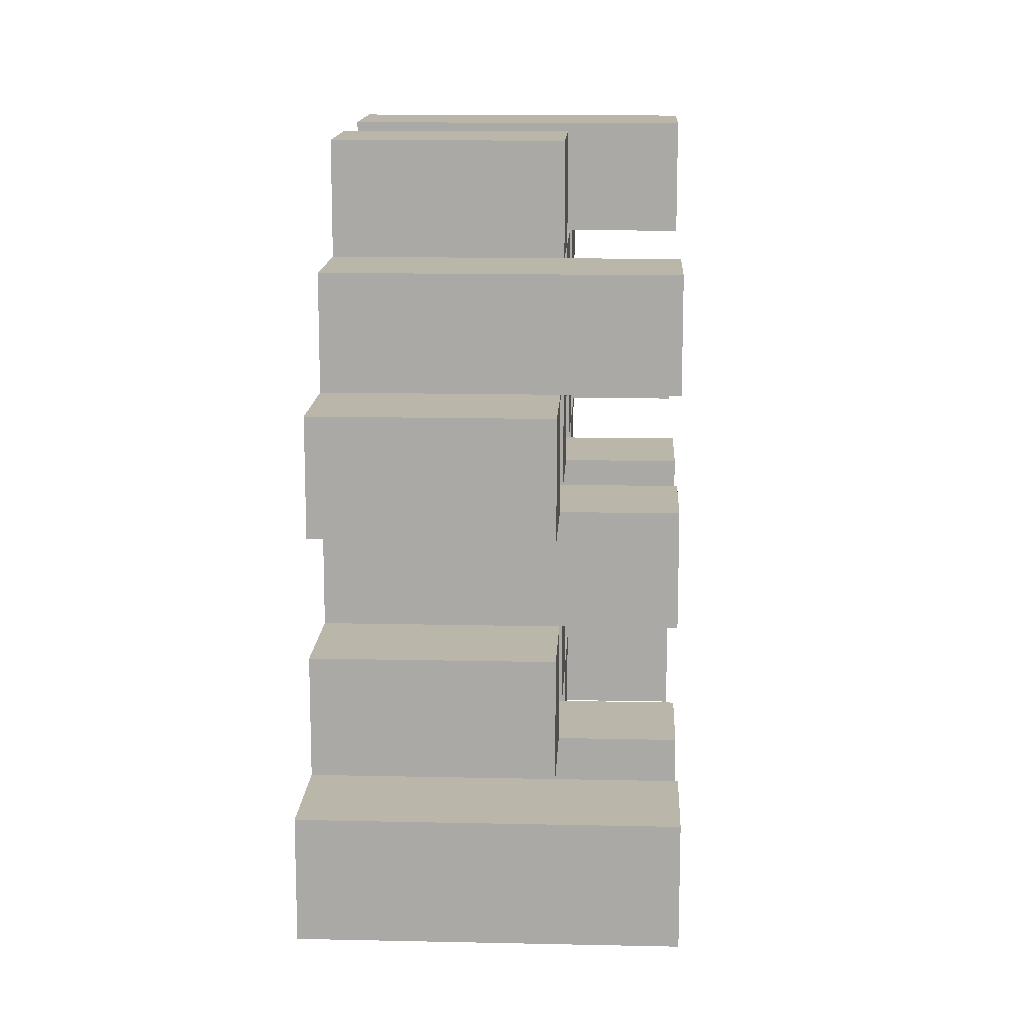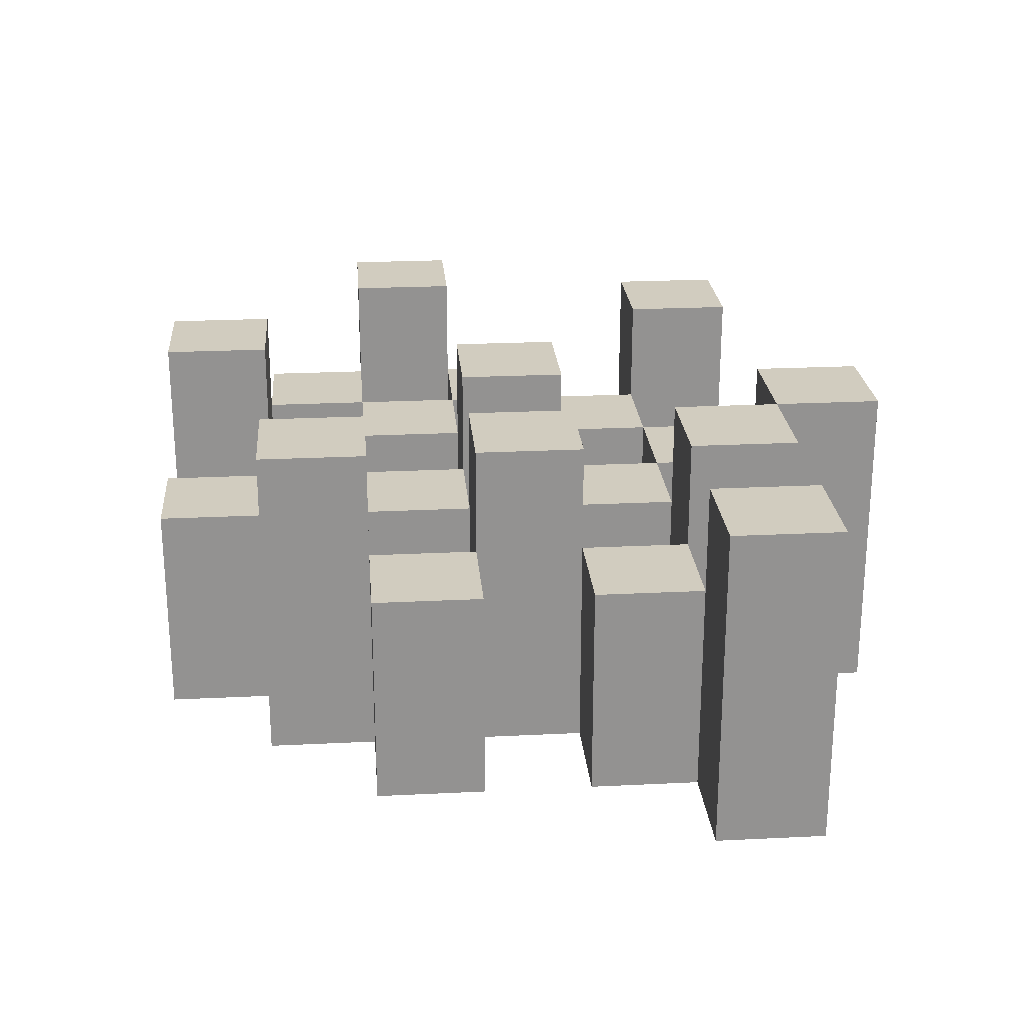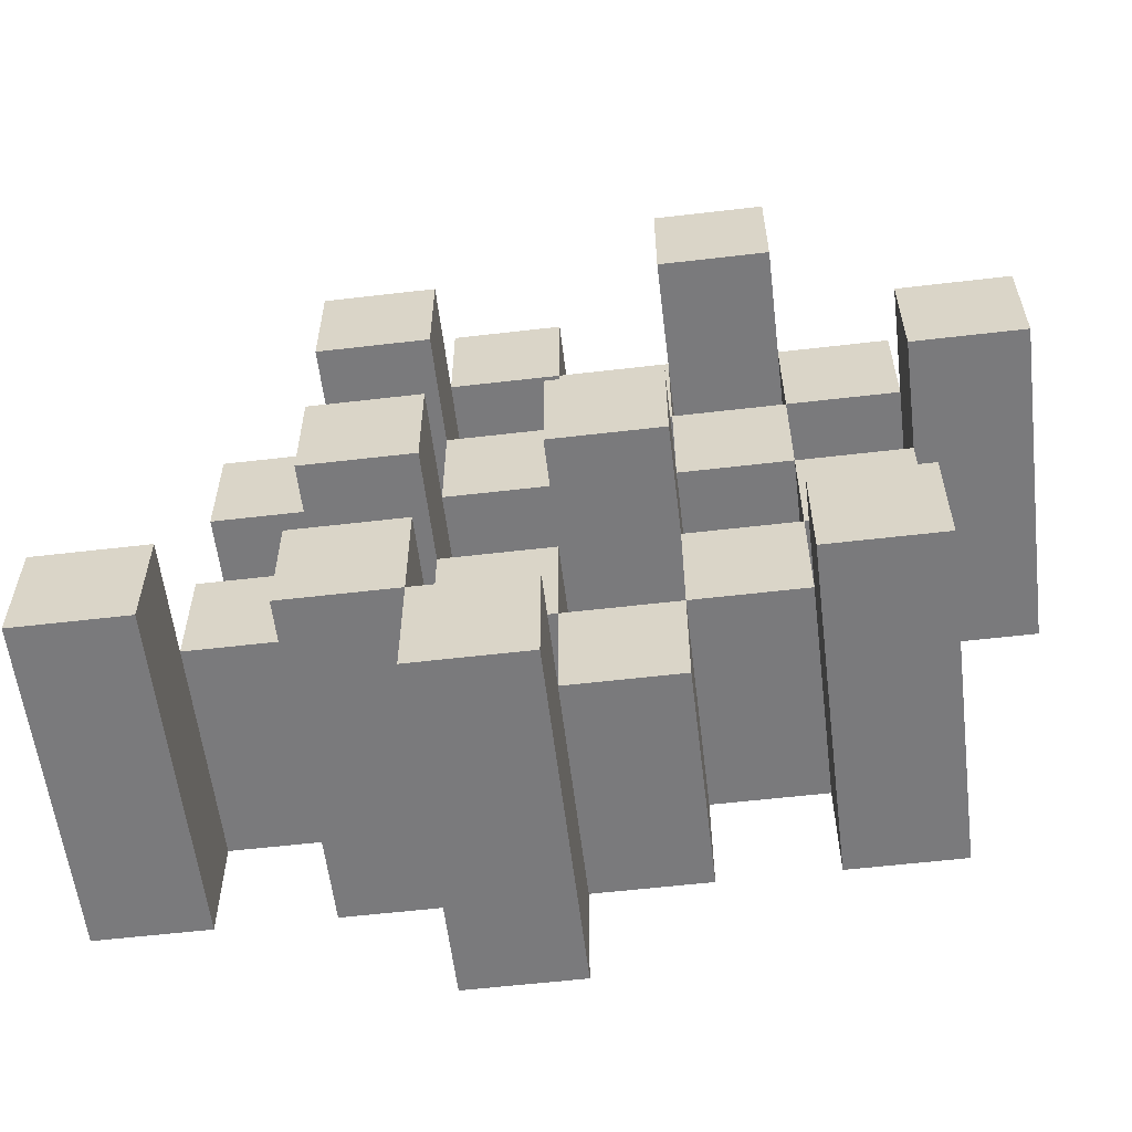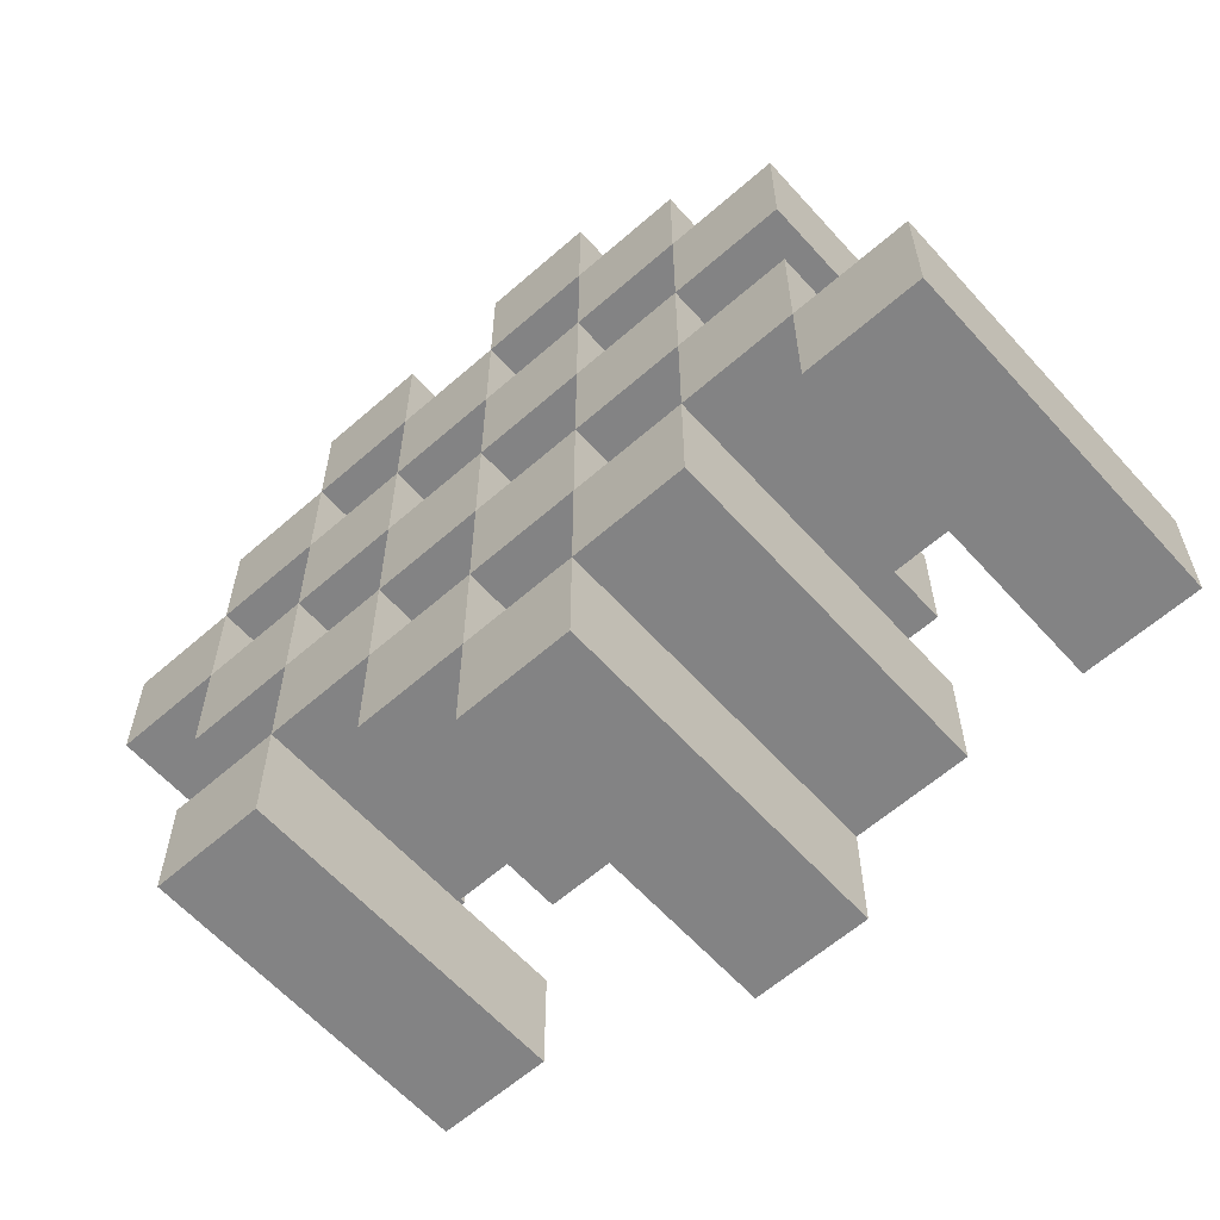
<metadata>
{"format":"obj","ext":"obj","renderer":"f3d","projection":"perspective","resolution":1024,"background":"white","views":[{"elev":13.9,"azim":92.8,"up":"+Z"},{"elev":24.0,"azim":85.3,"up":"+Y"},{"elev":-58.2,"azim":-173.1,"up":"+Z"},{"elev":-61.1,"azim":41.8,"up":"+Z"}]}
</metadata>
<code>
o
v -5.7 0.9 14.5
v -5.7 0.9 14.4
v -5.7 1.2 14.5
v -5.7 1.2 14.4
v -5.6 0.9 14.6
v -5.6 0.9 14.5
v -5.6 0.9 14.4
v -5.6 0.9 14.3
v -5.6 0.9 14.2
v -5.6 0.9 14.1
v -5.6 1.1 14.6
v -5.6 1.1 14.5
v -5.6 1.1 14.4
v -5.6 1.1 14.3
v -5.6 1.2 14.2
v -5.6 1.2 14.1
v -5.5 0.9 14.7
v -5.5 0.9 14.6
v -5.5 0.9 14.5
v -5.5 0.9 14.4
v -5.5 0.9 14.3
v -5.5 0.9 14.2
v -5.5 1.1 14.6
v -5.5 1.1 14.5
v -5.5 1.1 14.4
v -5.5 1.1 14.3
v -5.5 1.1 14.2
v -5.5 1.2 14.7
v -5.5 1.2 14.6
v -5.4 0.9 14.6
v -5.4 0.9 14.5
v -5.4 0.9 14.4
v -5.4 0.9 14.3
v -5.4 0.9 14.2
v -5.4 0.9 14.1
v -5.4 1.1 14.6
v -5.4 1.1 14.5
v -5.4 1.1 14.4
v -5.4 1.1 14.3
v -5.4 1.1 14.2
v -5.4 1.1 14.1
v -5.4 1.2 14.4
v -5.4 1.2 14.3
v -5.3 0.9 14.7
v -5.3 0.9 14.6
v -5.3 0.9 14.5
v -5.3 0.9 14.4
v -5.3 0.9 14.3
v -5.3 0.9 14.2
v -5.3 0.9 14.1
v -5.3 0.9 14
v -5.3 1.1 14.7
v -5.3 1.1 14.6
v -5.3 1.1 14.5
v -5.3 1.1 14.4
v -5.3 1.1 14.3
v -5.3 1.1 14.2
v -5.3 1.1 14.1
v -5.3 1.2 14.1
v -5.3 1.2 14
v -5.2 0.9 14.6
v -5.2 0.9 14.5
v -5.2 0.9 14.4
v -5.2 0.9 14.3
v -5.2 0.9 14.2
v -5.2 0.9 14.1
v -5.2 1.1 14.6
v -5.2 1.1 14.5
v -5.2 1.1 14.4
v -5.2 1.1 14.3
v -5.2 1.1 14.2
v -5.2 1.2 14.6
v -5.2 1.2 14.5
v -5.2 1.2 14.4
v -5.2 1.2 14.3
v -5.2 1.2 14.2
v -5.2 1.2 14.1
v -5.1 0.9 14.5
v -5.1 0.9 14.4
v -5.1 0.9 14.3
v -5.1 0.9 14.2
v -5.1 1.1 14.5
v -5.1 1.1 14.4
v -5.1 1.1 14.3
v -5.1 1.1 14.2
v -5 0.9 14.2
v -5 0.9 14.1
v -5 1.1 14.2
v -5 1.2 14.2
v -5 1.2 14.1
v -5.6 0.9 14.5
v -5.6 0.9 14.4
v -5.6 1.1 14.5
v -5.6 1.1 14.4
v -5.6 1.2 14.5
v -5.6 1.2 14.4
v -5.5 0.9 14.6
v -5.5 0.9 14.5
v -5.5 0.9 14.4
v -5.5 0.9 14.3
v -5.5 0.9 14.2
v -5.5 0.9 14.1
v -5.5 1.1 14.6
v -5.5 1.1 14.5
v -5.5 1.1 14.4
v -5.5 1.1 14.3
v -5.5 1.1 14.2
v -5.5 1.2 14.2
v -5.5 1.2 14.1
v -5.4 0.9 14.7
v -5.4 0.9 14.6
v -5.4 0.9 14.5
v -5.4 0.9 14.4
v -5.4 0.9 14.3
v -5.4 0.9 14.2
v -5.4 1.1 14.6
v -5.4 1.1 14.5
v -5.4 1.1 14.4
v -5.4 1.1 14.3
v -5.4 1.1 14.2
v -5.4 1.2 14.7
v -5.4 1.2 14.6
v -5.3 0.9 14.6
v -5.3 0.9 14.5
v -5.3 0.9 14.4
v -5.3 0.9 14.3
v -5.3 0.9 14.2
v -5.3 0.9 14.1
v -5.3 1.1 14.6
v -5.3 1.1 14.5
v -5.3 1.1 14.4
v -5.3 1.1 14.3
v -5.3 1.1 14.2
v -5.3 1.1 14.1
v -5.3 1.2 14.4
v -5.3 1.2 14.3
v -5.2 0.9 14.7
v -5.2 0.9 14.6
v -5.2 0.9 14.5
v -5.2 0.9 14.4
v -5.2 0.9 14.3
v -5.2 0.9 14.2
v -5.2 0.9 14.1
v -5.2 0.9 14
v -5.2 1.1 14.7
v -5.2 1.1 14.6
v -5.2 1.1 14.5
v -5.2 1.1 14.4
v -5.2 1.1 14.3
v -5.2 1.1 14.2
v -5.2 1.2 14.1
v -5.2 1.2 14
v -5.1 0.9 14.6
v -5.1 0.9 14.5
v -5.1 0.9 14.4
v -5.1 0.9 14.3
v -5.1 0.9 14.2
v -5.1 0.9 14.1
v -5.1 1.1 14.5
v -5.1 1.1 14.4
v -5.1 1.1 14.3
v -5.1 1.1 14.2
v -5.1 1.2 14.6
v -5.1 1.2 14.5
v -5.1 1.2 14.4
v -5.1 1.2 14.3
v -5.1 1.2 14.2
v -5.1 1.2 14.1
v -5 0.9 14.5
v -5 0.9 14.4
v -5 0.9 14.3
v -5 0.9 14.2
v -5 1.1 14.5
v -5 1.1 14.4
v -5 1.1 14.3
v -5 1.1 14.2
v -4.9 0.9 14.2
v -4.9 0.9 14.1
v -4.9 1.2 14.2
v -4.9 1.2 14.1
v -5.5 0.9 14.7
v -5.5 1.2 14.7
v -5.4 0.9 14.7
v -5.4 1.2 14.7
v -5.3 0.9 14.7
v -5.3 1.1 14.7
v -5.2 0.9 14.7
v -5.2 1.1 14.7
v -5.6 0.9 14.6
v -5.6 1.1 14.6
v -5.5 0.9 14.6
v -5.5 1.1 14.6
v -5.4 0.9 14.6
v -5.4 1.1 14.6
v -5.3 0.9 14.6
v -5.3 1.1 14.6
v -5.2 0.9 14.6
v -5.2 1.1 14.6
v -5.2 1.2 14.6
v -5.1 0.9 14.6
v -5.1 1.2 14.6
v -5.7 0.9 14.5
v -5.7 1.2 14.5
v -5.6 0.9 14.5
v -5.6 1.1 14.5
v -5.6 1.2 14.5
v -5.5 0.9 14.5
v -5.5 1.1 14.5
v -5.4 0.9 14.5
v -5.4 1.1 14.5
v -5.3 0.9 14.5
v -5.3 1.1 14.5
v -5.2 0.9 14.5
v -5.2 1.1 14.5
v -5.1 0.9 14.5
v -5.1 1.1 14.5
v -5 0.9 14.5
v -5 1.1 14.5
v -5.6 0.9 14.4
v -5.6 1.1 14.4
v -5.5 0.9 14.4
v -5.5 1.1 14.4
v -5.4 0.9 14.4
v -5.4 1.1 14.4
v -5.4 1.2 14.4
v -5.3 0.9 14.4
v -5.3 1.1 14.4
v -5.3 1.2 14.4
v -5.2 0.9 14.4
v -5.2 1.1 14.4
v -5.2 1.2 14.4
v -5.1 0.9 14.4
v -5.1 1.1 14.4
v -5.1 1.2 14.4
v -5.5 0.9 14.3
v -5.5 1.1 14.3
v -5.4 0.9 14.3
v -5.4 1.1 14.3
v -5.3 0.9 14.3
v -5.3 1.1 14.3
v -5.2 0.9 14.3
v -5.2 1.1 14.3
v -5.1 0.9 14.3
v -5.1 1.1 14.3
v -5 0.9 14.3
v -5 1.1 14.3
v -5.6 0.9 14.2
v -5.6 1.2 14.2
v -5.5 0.9 14.2
v -5.5 1.1 14.2
v -5.5 1.2 14.2
v -5.4 0.9 14.2
v -5.4 1.1 14.2
v -5.3 0.9 14.2
v -5.3 1.1 14.2
v -5.2 0.9 14.2
v -5.2 1.1 14.2
v -5.2 1.2 14.2
v -5.1 0.9 14.2
v -5.1 1.1 14.2
v -5.1 1.2 14.2
v -5 0.9 14.2
v -5 1.1 14.2
v -5 1.2 14.2
v -4.9 0.9 14.2
v -4.9 1.2 14.2
v -5.3 0.9 14.1
v -5.3 1.1 14.1
v -5.3 1.2 14.1
v -5.2 0.9 14.1
v -5.2 1.2 14.1
v -5.5 0.9 14.6
v -5.5 1.1 14.6
v -5.5 1.2 14.6
v -5.4 0.9 14.6
v -5.4 1.1 14.6
v -5.4 1.2 14.6
v -5.3 0.9 14.6
v -5.3 1.1 14.6
v -5.2 0.9 14.6
v -5.2 1.1 14.6
v -5.6 0.9 14.5
v -5.6 1.1 14.5
v -5.5 0.9 14.5
v -5.5 1.1 14.5
v -5.4 0.9 14.5
v -5.4 1.1 14.5
v -5.3 0.9 14.5
v -5.3 1.1 14.5
v -5.2 0.9 14.5
v -5.2 1.1 14.5
v -5.2 1.2 14.5
v -5.1 0.9 14.5
v -5.1 1.1 14.5
v -5.1 1.2 14.5
v -5.7 0.9 14.4
v -5.7 1.2 14.4
v -5.6 0.9 14.4
v -5.6 1.1 14.4
v -5.6 1.2 14.4
v -5.5 0.9 14.4
v -5.5 1.1 14.4
v -5.4 0.9 14.4
v -5.4 1.1 14.4
v -5.3 0.9 14.4
v -5.3 1.1 14.4
v -5.2 0.9 14.4
v -5.2 1.1 14.4
v -5.1 0.9 14.4
v -5.1 1.1 14.4
v -5 0.9 14.4
v -5 1.1 14.4
v -5.6 0.9 14.3
v -5.6 1.1 14.3
v -5.5 0.9 14.3
v -5.5 1.1 14.3
v -5.4 0.9 14.3
v -5.4 1.1 14.3
v -5.4 1.2 14.3
v -5.3 0.9 14.3
v -5.3 1.1 14.3
v -5.3 1.2 14.3
v -5.2 0.9 14.3
v -5.2 1.1 14.3
v -5.2 1.2 14.3
v -5.1 0.9 14.3
v -5.1 1.1 14.3
v -5.1 1.2 14.3
v -5.5 0.9 14.2
v -5.5 1.1 14.2
v -5.4 0.9 14.2
v -5.4 1.1 14.2
v -5.3 0.9 14.2
v -5.3 1.1 14.2
v -5.2 0.9 14.2
v -5.2 1.1 14.2
v -5.1 0.9 14.2
v -5.1 1.1 14.2
v -5 0.9 14.2
v -5 1.1 14.2
v -5.6 0.9 14.1
v -5.6 1.2 14.1
v -5.5 0.9 14.1
v -5.5 1.2 14.1
v -5.4 0.9 14.1
v -5.4 1.1 14.1
v -5.3 0.9 14.1
v -5.3 1.1 14.1
v -5.2 0.9 14.1
v -5.2 1.2 14.1
v -5.1 0.9 14.1
v -5.1 1.2 14.1
v -5 0.9 14.1
v -5 1.2 14.1
v -4.9 0.9 14.1
v -4.9 1.2 14.1
v -5.3 0.9 14
v -5.3 1.2 14
v -5.2 0.9 14
v -5.2 1.2 14
v -5.5 0.9 14.7
v -5.4 0.9 14.7
v -5.3 0.9 14.7
v -5.2 0.9 14.7
v -5.6 0.9 14.6
v -5.5 0.9 14.6
v -5.4 0.9 14.6
v -5.3 0.9 14.6
v -5.2 0.9 14.6
v -5.1 0.9 14.6
v -5.7 0.9 14.5
v -5.6 0.9 14.5
v -5.5 0.9 14.5
v -5.4 0.9 14.5
v -5.3 0.9 14.5
v -5.2 0.9 14.5
v -5.1 0.9 14.5
v -5 0.9 14.5
v -5.7 0.9 14.4
v -5.6 0.9 14.4
v -5.5 0.9 14.4
v -5.4 0.9 14.4
v -5.3 0.9 14.4
v -5.2 0.9 14.4
v -5.1 0.9 14.4
v -5 0.9 14.4
v -5.6 0.9 14.3
v -5.5 0.9 14.3
v -5.4 0.9 14.3
v -5.3 0.9 14.3
v -5.2 0.9 14.3
v -5.1 0.9 14.3
v -5 0.9 14.3
v -5.6 0.9 14.2
v -5.5 0.9 14.2
v -5.4 0.9 14.2
v -5.3 0.9 14.2
v -5.2 0.9 14.2
v -5.1 0.9 14.2
v -5 0.9 14.2
v -4.9 0.9 14.2
v -5.6 0.9 14.1
v -5.5 0.9 14.1
v -5.4 0.9 14.1
v -5.3 0.9 14.1
v -5.2 0.9 14.1
v -5.1 0.9 14.1
v -5 0.9 14.1
v -4.9 0.9 14.1
v -5.3 0.9 14
v -5.2 0.9 14
v -5.3 1.1 14.7
v -5.2 1.1 14.7
v -5.6 1.1 14.6
v -5.5 1.1 14.6
v -5.4 1.1 14.6
v -5.3 1.1 14.6
v -5.2 1.1 14.6
v -5.6 1.1 14.5
v -5.5 1.1 14.5
v -5.4 1.1 14.5
v -5.3 1.1 14.5
v -5.2 1.1 14.5
v -5.1 1.1 14.5
v -5 1.1 14.5
v -5.6 1.1 14.4
v -5.5 1.1 14.4
v -5.4 1.1 14.4
v -5.3 1.1 14.4
v -5.2 1.1 14.4
v -5.1 1.1 14.4
v -5 1.1 14.4
v -5.6 1.1 14.3
v -5.5 1.1 14.3
v -5.4 1.1 14.3
v -5.3 1.1 14.3
v -5.2 1.1 14.3
v -5.1 1.1 14.3
v -5 1.1 14.3
v -5.5 1.1 14.2
v -5.4 1.1 14.2
v -5.3 1.1 14.2
v -5.2 1.1 14.2
v -5.1 1.1 14.2
v -5 1.1 14.2
v -5.4 1.1 14.1
v -5.3 1.1 14.1
v -5.5 1.2 14.7
v -5.4 1.2 14.7
v -5.5 1.2 14.6
v -5.4 1.2 14.6
v -5.2 1.2 14.6
v -5.1 1.2 14.6
v -5.7 1.2 14.5
v -5.6 1.2 14.5
v -5.2 1.2 14.5
v -5.1 1.2 14.5
v -5.7 1.2 14.4
v -5.6 1.2 14.4
v -5.4 1.2 14.4
v -5.3 1.2 14.4
v -5.2 1.2 14.4
v -5.1 1.2 14.4
v -5.4 1.2 14.3
v -5.3 1.2 14.3
v -5.2 1.2 14.3
v -5.1 1.2 14.3
v -5.6 1.2 14.2
v -5.5 1.2 14.2
v -5.2 1.2 14.2
v -5.1 1.2 14.2
v -5 1.2 14.2
v -4.9 1.2 14.2
v -5.6 1.2 14.1
v -5.5 1.2 14.1
v -5.3 1.2 14.1
v -5.2 1.2 14.1
v -5.1 1.2 14.1
v -5 1.2 14.1
v -4.9 1.2 14.1
v -5.3 1.2 14
v -5.2 1.2 14
f 3 2 1
f 4 2 3
f 11 6 5
f 12 6 11
f 13 8 7
f 14 8 13
f 15 10 9
f 16 10 15
f 23 18 17
f 24 20 19
f 25 20 24
f 26 22 21
f 27 22 26
f 28 23 17
f 29 23 28
f 36 31 30
f 37 31 36
f 38 33 32
f 39 33 38
f 40 35 34
f 41 35 40
f 42 39 38
f 43 39 42
f 52 45 44
f 53 45 52
f 54 47 46
f 55 47 54
f 56 49 48
f 57 49 56
f 58 51 50
f 59 51 58
f 60 51 59
f 67 62 61
f 68 62 67
f 69 64 63
f 70 64 69
f 71 66 65
f 72 68 67
f 73 68 72
f 74 70 69
f 75 70 74
f 76 66 71
f 77 66 76
f 82 79 78
f 83 79 82
f 84 81 80
f 85 81 84
f 88 87 86
f 89 87 88
f 90 87 89
f 91 92 93
f 93 92 94
f 93 94 95
f 95 94 96
f 97 98 103
f 103 98 104
f 99 100 105
f 105 100 106
f 101 102 107
f 107 102 108
f 108 102 109
f 110 111 116
f 112 113 117
f 117 113 118
f 114 115 119
f 119 115 120
f 110 116 121
f 121 116 122
f 123 124 129
f 129 124 130
f 125 126 131
f 131 126 132
f 127 128 133
f 133 128 134
f 131 132 135
f 135 132 136
f 137 138 145
f 145 138 146
f 139 140 147
f 147 140 148
f 141 142 149
f 149 142 150
f 143 144 151
f 151 144 152
f 153 154 159
f 155 156 160
f 160 156 161
f 157 158 162
f 153 159 163
f 163 159 164
f 160 161 165
f 165 161 166
f 162 158 167
f 167 158 168
f 169 170 173
f 173 170 174
f 171 172 175
f 175 172 176
f 177 178 179
f 179 178 180
f 183 182 181
f 184 182 183
f 187 186 185
f 188 186 187
f 191 190 189
f 192 190 191
f 195 194 193
f 196 194 195
f 200 198 197
f 200 199 198
f 201 199 200
f 204 203 202
f 205 203 204
f 206 203 205
f 209 208 207
f 210 208 209
f 213 212 211
f 214 212 213
f 217 216 215
f 218 216 217
f 221 220 219
f 222 220 221
f 226 224 223
f 226 225 224
f 227 225 226
f 228 225 227
f 232 230 229
f 232 231 230
f 233 231 232
f 234 231 233
f 237 236 235
f 238 236 237
f 241 240 239
f 242 240 241
f 245 244 243
f 246 244 245
f 249 248 247
f 250 248 249
f 251 248 250
f 254 253 252
f 255 253 254
f 259 257 256
f 259 258 257
f 260 258 259
f 261 258 260
f 265 263 262
f 265 264 263
f 266 264 265
f 270 268 267
f 270 269 268
f 271 269 270
f 272 273 275
f 273 274 275
f 275 274 276
f 276 274 277
f 278 279 280
f 280 279 281
f 282 283 284
f 284 283 285
f 286 287 288
f 288 287 289
f 290 291 293
f 291 292 293
f 293 292 294
f 294 292 295
f 296 297 298
f 298 297 299
f 299 297 300
f 301 302 303
f 303 302 304
f 305 306 307
f 307 306 308
f 309 310 311
f 311 310 312
f 313 314 315
f 315 314 316
f 317 318 320
f 318 319 320
f 320 319 321
f 321 319 322
f 323 324 326
f 324 325 326
f 326 325 327
f 327 325 328
f 329 330 331
f 331 330 332
f 333 334 335
f 335 334 336
f 337 338 339
f 339 338 340
f 341 342 343
f 343 342 344
f 345 346 347
f 347 346 348
f 349 350 351
f 351 350 352
f 353 354 355
f 355 354 356
f 357 358 359
f 359 358 360
f 366 362 361
f 367 362 366
f 368 364 363
f 369 364 368
f 372 366 365
f 373 366 372
f 374 368 367
f 375 368 374
f 376 370 369
f 377 370 376
f 379 372 371
f 380 372 379
f 381 374 373
f 382 374 381
f 383 376 375
f 384 376 383
f 385 378 377
f 386 378 385
f 387 381 380
f 388 381 387
f 389 383 382
f 390 383 389
f 391 385 384
f 392 385 391
f 395 389 388
f 396 389 395
f 397 391 390
f 398 391 397
f 399 393 392
f 400 393 399
f 402 395 394
f 403 395 402
f 404 397 396
f 405 397 404
f 406 399 398
f 407 399 406
f 408 401 400
f 409 401 408
f 410 406 405
f 411 406 410
f 412 413 417
f 417 413 418
f 414 415 419
f 419 415 420
f 416 417 421
f 421 417 422
f 420 421 427
f 427 421 428
f 422 423 429
f 429 423 430
f 424 425 431
f 431 425 432
f 426 427 433
f 433 427 434
f 434 435 440
f 440 435 441
f 436 437 442
f 442 437 443
f 438 439 444
f 444 439 445
f 441 442 446
f 446 442 447
f 448 449 450
f 450 449 451
f 452 453 456
f 456 453 457
f 454 455 458
f 458 455 459
f 460 461 464
f 464 461 465
f 462 463 466
f 466 463 467
f 468 469 474
f 474 469 475
f 470 471 477
f 477 471 478
f 472 473 479
f 479 473 480
f 476 477 481
f 481 477 482

</code>
